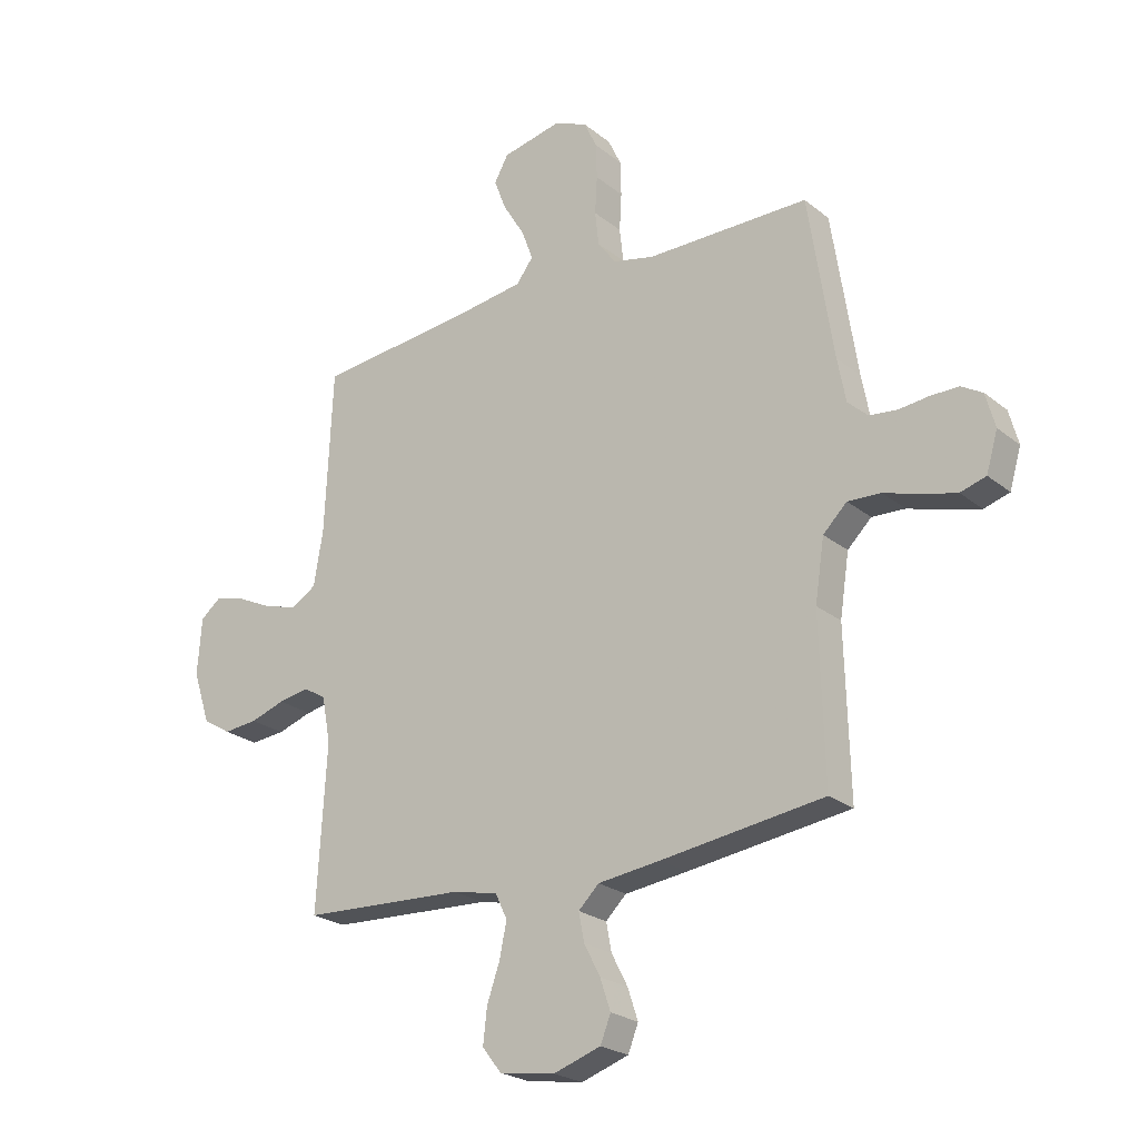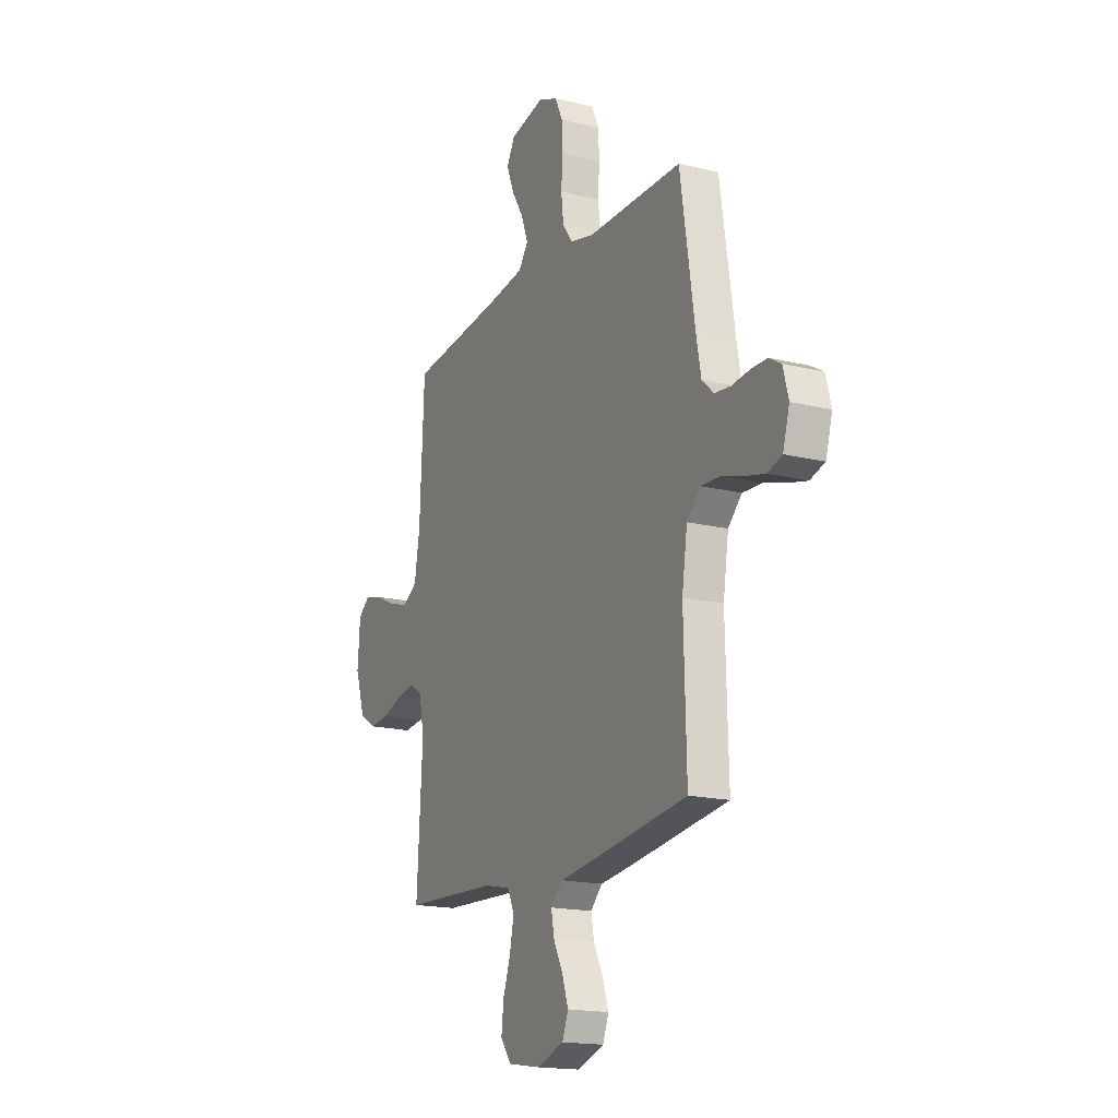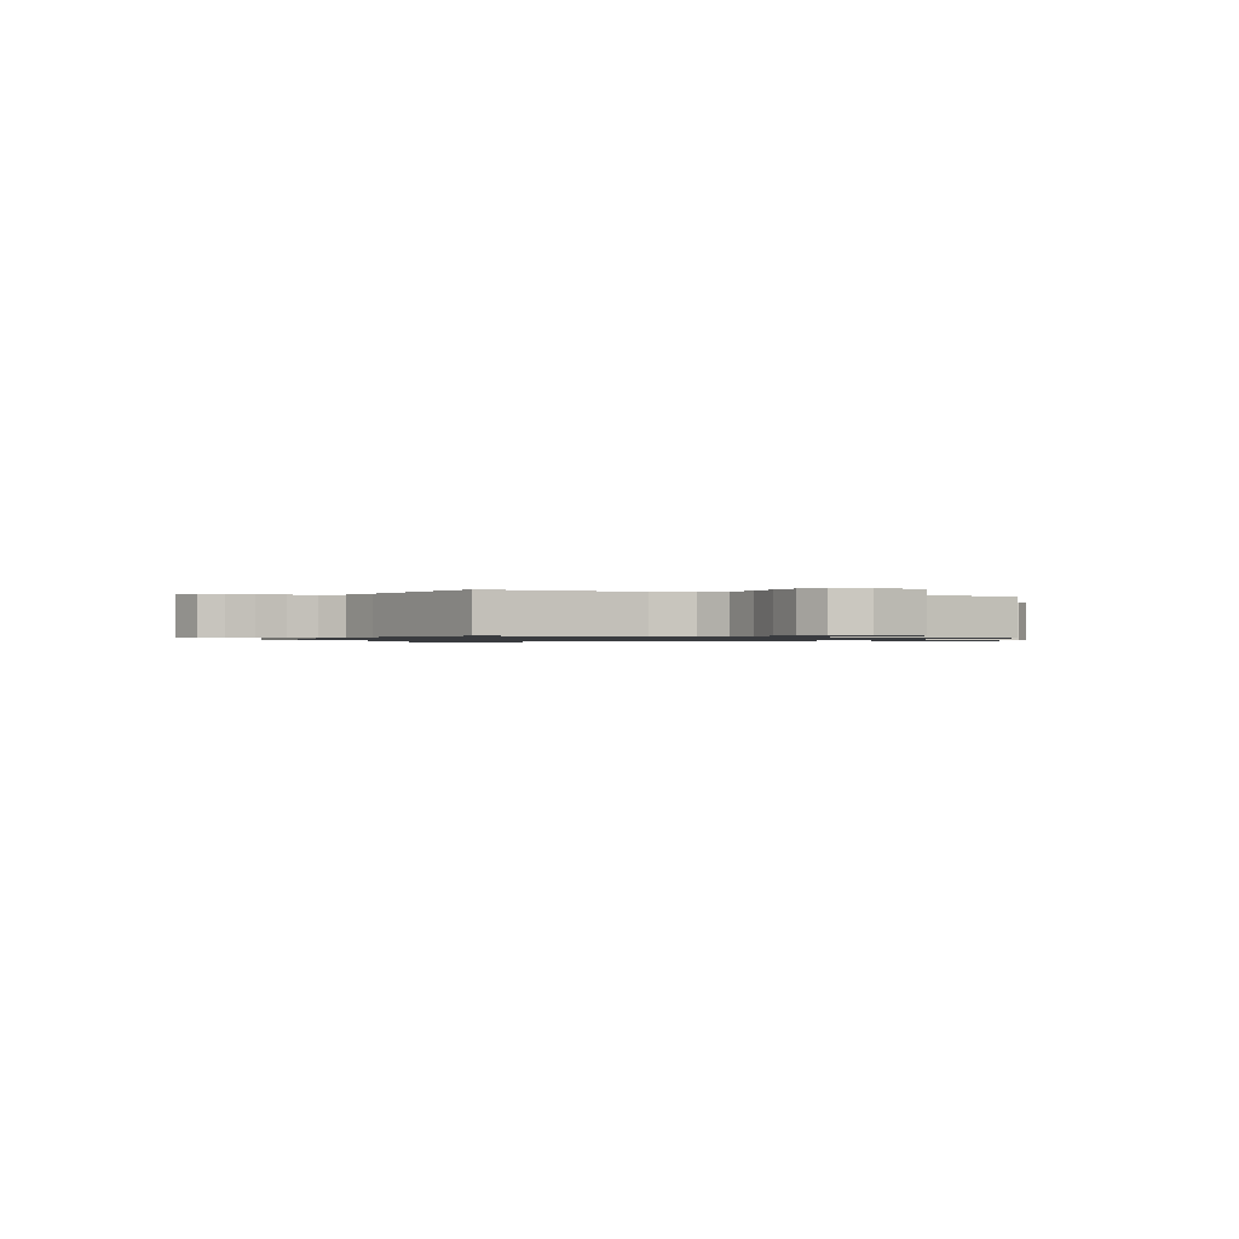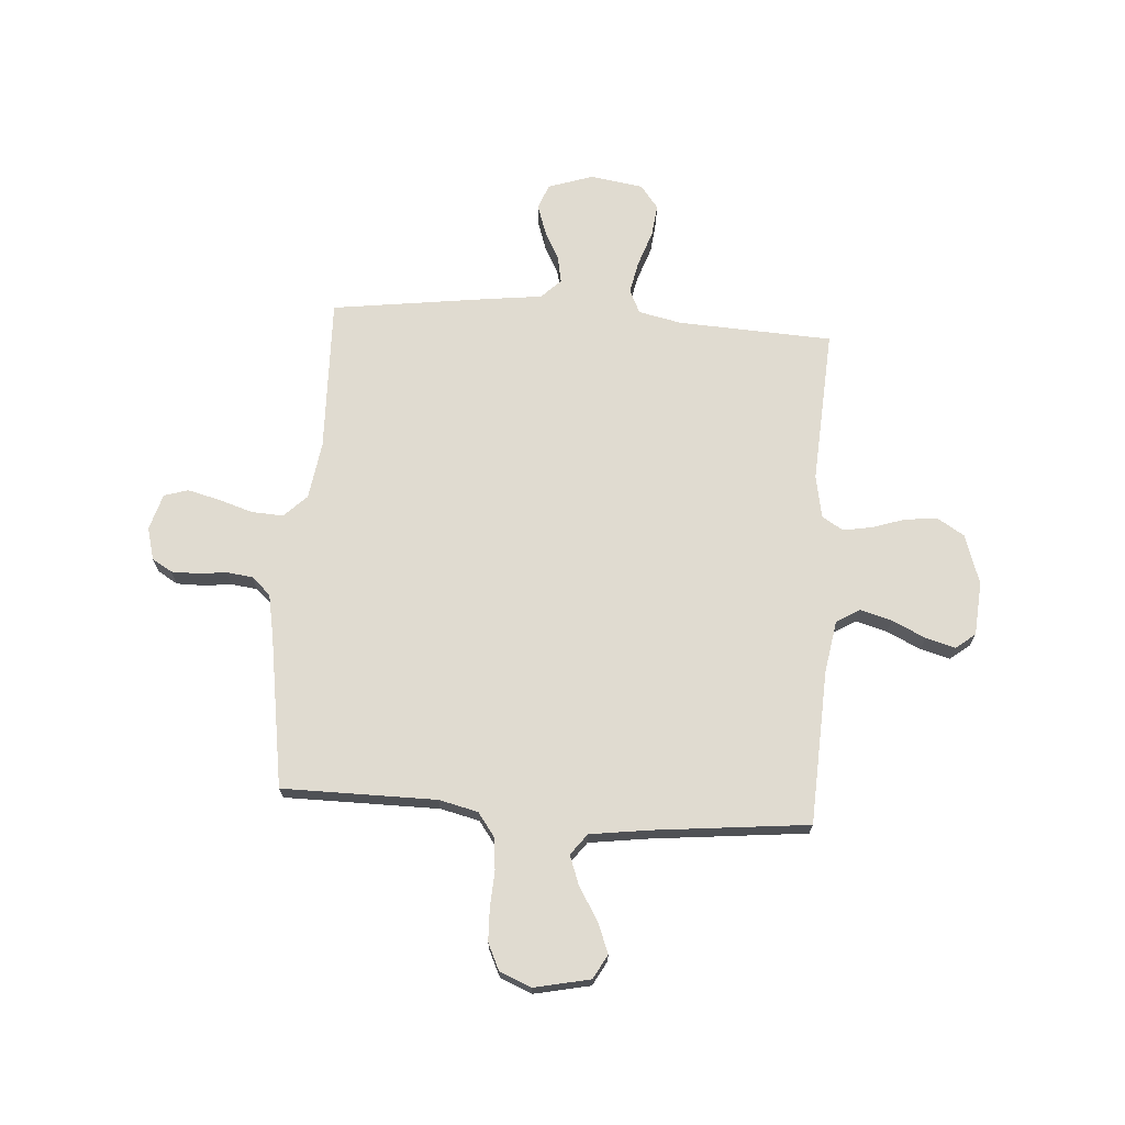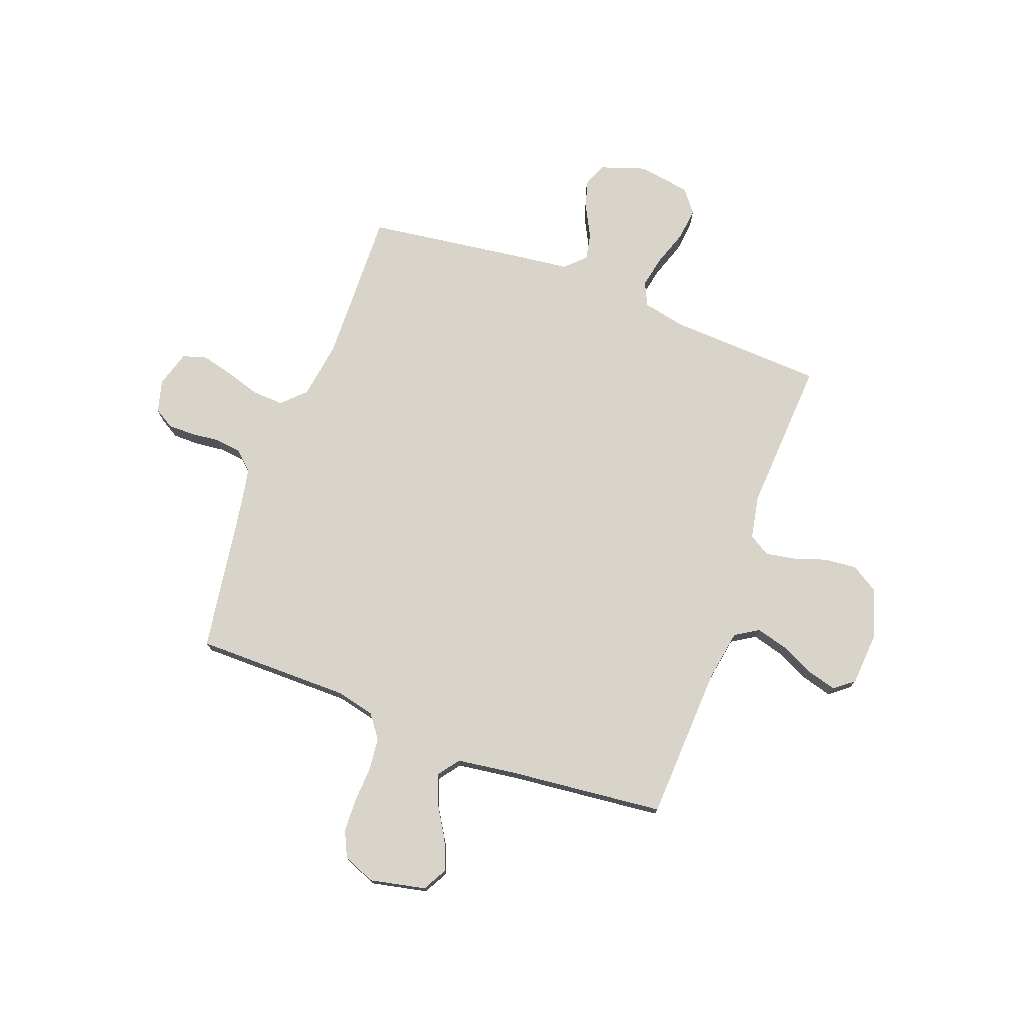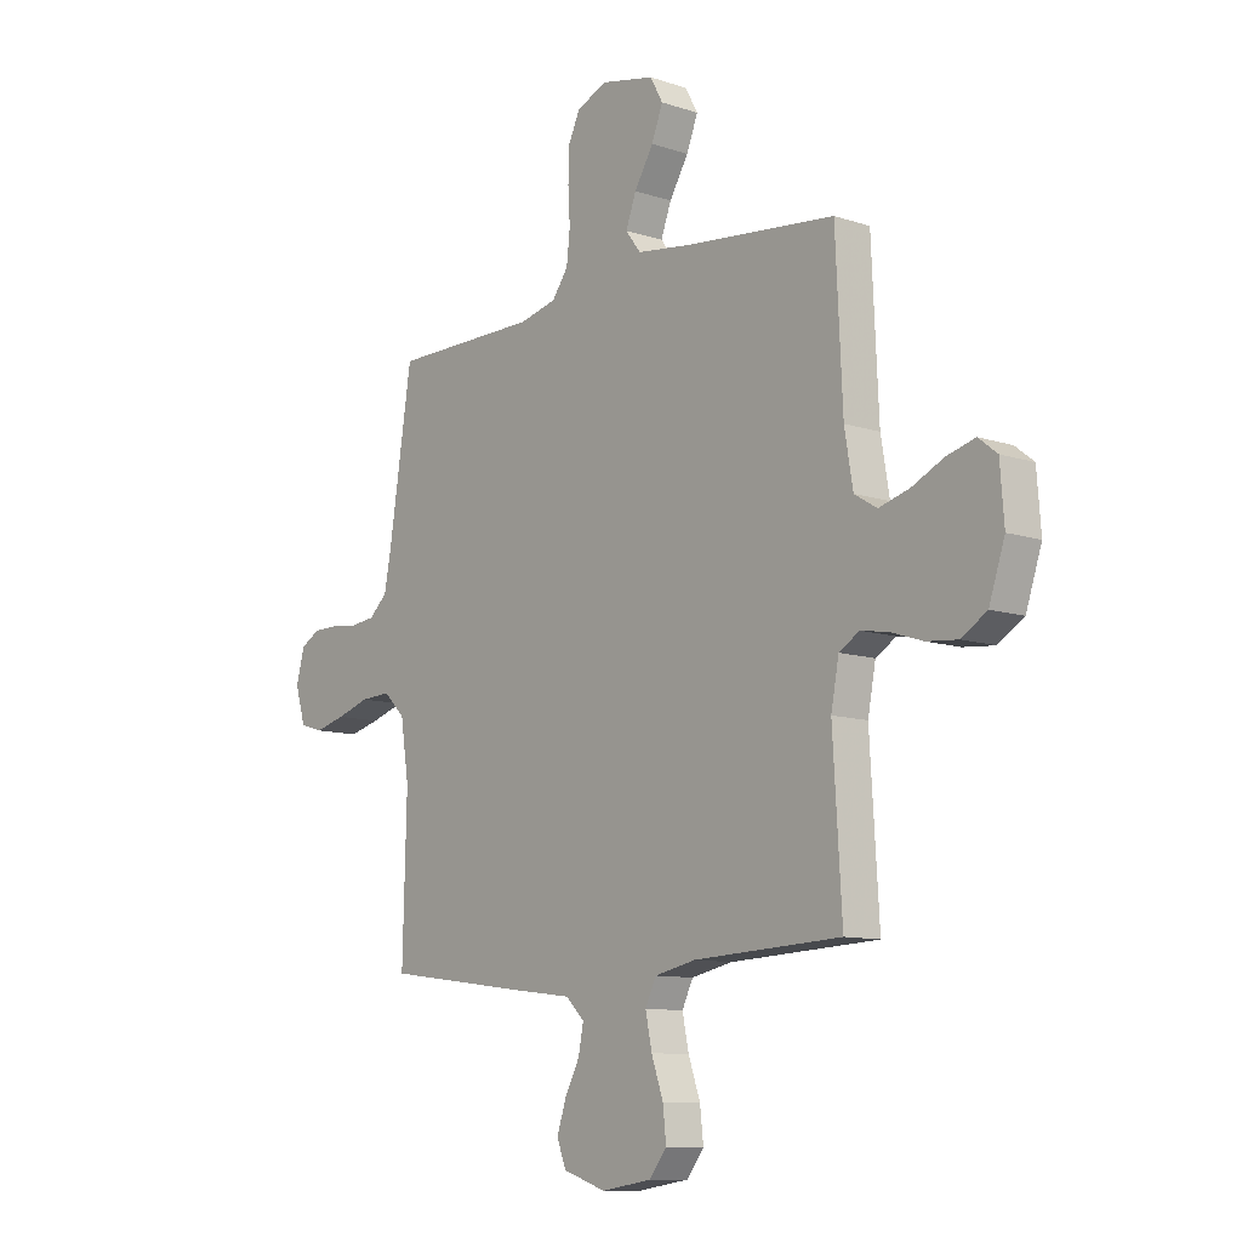
<metadata>
{"format":"obj","ext":"obj","renderer":"f3d","projection":"perspective","resolution":1024,"background":"white","views":[{"elev":-23.6,"azim":-142.7,"up":"+Z"},{"elev":-17.3,"azim":-115.9,"up":"+Z"},{"elev":-0.9,"azim":-26.5,"up":"+Y"},{"elev":70.1,"azim":4.0,"up":"+Y"},{"elev":74.9,"azim":20.3,"up":"+Y"},{"elev":-10.3,"azim":50.0,"up":"+Z"}]}
</metadata>
<code>
v 0.5 0.07 -0.5
v 0.2 0.07 -0.515
v 0.116 0.07 -0.533
v 0.094 0.07 -0.579
v 0.107 0.07 -0.642
v 0.131 0.07 -0.711
v 0.138 0.07 -0.774
v 0.103 0.07 -0.819
v 0 0.07 -0.835
v -0.087 0.07 -0.806
v -0.106 0.07 -0.758
v -0.087 0.07 -0.701
v -0.057 0.07 -0.643
v -0.047 0.07 -0.591
v -0.085 0.07 -0.554
v -0.2 0.07 -0.54
v -0.5 0.07 -0.5
v -0.492 0.07 -0.2
v -0.509 0.07 -0.088
v -0.553 0.07 -0.045
v -0.614 0.07 -0.048
v -0.681 0.07 -0.069
v -0.744 0.07 -0.085
v -0.791 0.07 -0.071
v -0.812 0.07 0
v -0.795 0.07 0.063
v -0.756 0.07 0.086
v -0.704 0.07 0.086
v -0.649 0.07 0.08
v -0.598 0.07 0.086
v -0.561 0.07 0.12
v -0.546 0.07 0.2
v -0.5 0.07 0.5
v -0.2 0.07 0.501
v -0.124 0.07 0.519
v -0.091 0.07 0.564
v -0.084 0.07 0.627
v -0.088 0.07 0.696
v -0.086 0.07 0.761
v -0.062 0.07 0.812
v 0 0.07 0.838
v 0.109 0.07 0.815
v 0.135 0.07 0.768
v 0.112 0.07 0.709
v 0.073 0.07 0.645
v 0.052 0.07 0.588
v 0.083 0.07 0.547
v 0.2 0.07 0.531
v 0.5 0.07 0.5
v 0.514 0.07 0.2
v 0.531 0.07 0.099
v 0.577 0.07 0.071
v 0.638 0.07 0.088
v 0.703 0.07 0.119
v 0.761 0.07 0.135
v 0.799 0.07 0.105
v 0.807 0.07 0
v 0.775 0.07 -0.096
v 0.723 0.07 -0.128
v 0.66 0.07 -0.122
v 0.596 0.07 -0.101
v 0.539 0.07 -0.091
v 0.498 0.07 -0.116
v 0.482 0.07 -0.2
v 0.5 0 -0.5
v 0.2 0 -0.515
v 0.116 0 -0.533
v 0.094 0 -0.579
v 0.107 0 -0.642
v 0.131 0 -0.711
v 0.138 0 -0.774
v 0.103 0 -0.819
v 0 0 -0.835
v -0.087 0 -0.806
v -0.106 0 -0.758
v -0.087 0 -0.701
v -0.057 0 -0.643
v -0.047 0 -0.591
v -0.085 0 -0.554
v -0.2 0 -0.54
v -0.5 0 -0.5
v -0.492 0 -0.2
v -0.509 0 -0.088
v -0.553 0 -0.045
v -0.614 0 -0.048
v -0.681 0 -0.069
v -0.744 0 -0.085
v -0.791 0 -0.071
v -0.812 0 0
v -0.795 0 0.063
v -0.756 0 0.086
v -0.704 0 0.086
v -0.649 0 0.08
v -0.598 0 0.086
v -0.561 0 0.12
v -0.546 0 0.2
v -0.5 0 0.5
v -0.2 0 0.501
v -0.124 0 0.519
v -0.091 0 0.564
v -0.084 0 0.627
v -0.088 0 0.696
v -0.086 0 0.761
v -0.062 0 0.812
v 0 0 0.838
v 0.109 0 0.815
v 0.135 0 0.768
v 0.112 0 0.709
v 0.073 0 0.645
v 0.052 0 0.588
v 0.083 0 0.547
v 0.2 0 0.531
v 0.5 0 0.5
v 0.514 0 0.2
v 0.531 0 0.099
v 0.577 0 0.071
v 0.638 0 0.088
v 0.703 0 0.119
v 0.761 0 0.135
v 0.799 0 0.105
v 0.807 0 0
v 0.775 0 -0.096
v 0.723 0 -0.128
v 0.66 0 -0.122
v 0.596 0 -0.101
v 0.539 0 -0.091
v 0.498 0 -0.116
v 0.482 0 -0.2
f 59 60 61
f 58 59 61
f 57 58 61
f 56 57 61
f 55 56 61
f 54 55 61
f 53 54 61
f 52 53 61 62
f 51 52 62 63
f 48 49 50
f 51 63 64
f 50 51 64
f 48 50 64
f 47 48 64
f 43 44 45
f 42 43 45
f 41 42 45
f 40 41 45
f 39 40 45
f 38 39 45
f 37 38 45
f 36 37 45 46
f 64 1 2
f 47 64 2
f 46 47 2
f 36 46 2
f 35 36 2
f 27 28 29
f 26 27 29
f 25 26 29
f 24 25 29
f 23 24 29
f 22 23 29
f 21 22 29
f 20 21 29 30
f 19 20 30 31
f 15 16 17 18
f 15 18 19
f 19 31 32
f 15 19 32
f 14 15 32
f 11 12 13
f 10 11 13
f 9 10 13
f 8 9 13
f 7 8 13
f 6 7 13
f 5 6 13
f 4 5 13 14
f 34 35 2 3
f 32 33 34
f 14 32 34
f 4 14 34
f 3 4 34
f 125 124 123
f 125 123 122
f 125 122 121
f 125 121 120
f 125 120 119
f 125 119 118
f 125 118 117
f 126 125 117 116
f 127 126 116 115
f 114 113 112
f 128 127 115
f 128 115 114
f 128 114 112
f 128 112 111
f 109 108 107
f 109 107 106
f 109 106 105
f 109 105 104
f 109 104 103
f 109 103 102
f 109 102 101
f 110 109 101 100
f 66 65 128
f 66 128 111
f 66 111 110
f 66 110 100
f 66 100 99
f 93 92 91
f 93 91 90
f 93 90 89
f 93 89 88
f 93 88 87
f 93 87 86
f 93 86 85
f 94 93 85 84
f 95 94 84 83
f 82 81 80 79
f 83 82 79
f 96 95 83
f 96 83 79
f 96 79 78
f 77 76 75
f 77 75 74
f 77 74 73
f 77 73 72
f 77 72 71
f 77 71 70
f 77 70 69
f 78 77 69 68
f 67 66 99 98
f 98 97 96
f 98 96 78
f 98 78 68
f 98 68 67
f 1 65 66 2
f 2 66 67 3
f 3 67 68 4
f 4 68 69 5
f 5 69 70 6
f 6 70 71 7
f 7 71 72 8
f 8 72 73 9
f 9 73 74 10
f 10 74 75 11
f 11 75 76 12
f 12 76 77 13
f 13 77 78 14
f 14 78 79 15
f 15 79 80 16
f 16 80 81 17
f 17 81 82 18
f 18 82 83 19
f 19 83 84 20
f 20 84 85 21
f 21 85 86 22
f 22 86 87 23
f 23 87 88 24
f 24 88 89 25
f 25 89 90 26
f 26 90 91 27
f 27 91 92 28
f 28 92 93 29
f 29 93 94 30
f 30 94 95 31
f 31 95 96 32
f 32 96 97 33
f 33 97 98 34
f 34 98 99 35
f 35 99 100 36
f 36 100 101 37
f 37 101 102 38
f 38 102 103 39
f 39 103 104 40
f 40 104 105 41
f 41 105 106 42
f 42 106 107 43
f 43 107 108 44
f 44 108 109 45
f 45 109 110 46
f 46 110 111 47
f 47 111 112 48
f 48 112 113 49
f 49 113 114 50
f 50 114 115 51
f 51 115 116 52
f 52 116 117 53
f 53 117 118 54
f 54 118 119 55
f 55 119 120 56
f 56 120 121 57
f 57 121 122 58
f 58 122 123 59
f 59 123 124 60
f 60 124 125 61
f 61 125 126 62
f 62 126 127 63
f 63 127 128 64
f 64 128 65 1

</code>
